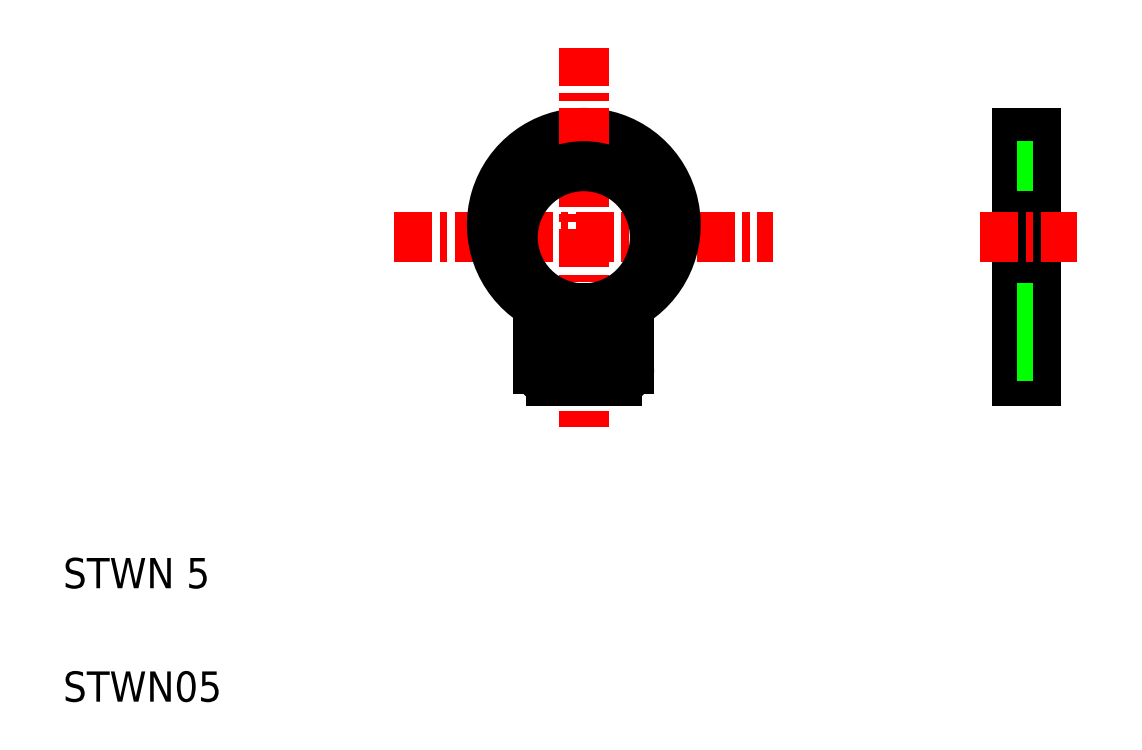
<metadata>
{"format":"dxf","ext":"dxf","renderer":"ezdxf+matplotlib","layout":"modelspace","background":"white","min_lineweight":24,"dpi":150}
</metadata>
<code>
0
SECTION
2
ENTITIES
0
LINE
8
CENTER
10
98.18
20
98.36
30
0
11
110.7
21
98.36
31
0
0
ARC
8
0
10
104.4
20
98.77
30
0
40
3.038
50
303.3
51
236.7
0
TEXT
8
0
10
87.23
20
83
30
0
40
1
1
STWN05
0
TEXT
8
0
10
87.23
20
86.75
30
0
40
1
1
STWN 5
0
LINE
8
CENTER
10
104.4
20
104.6
30
0
11
104.4
21
92.09
31
0
0
ARC
8
0
10
104.9
20
94.82
30
0
40
0.4
50
270
51
90
0
LINE
8
0
10
102.9
20
94.94
30
0
11
102.9
21
94.94
31
0
0
ARC
8
0
10
102.5
20
95.9
30
0
40
0.4
50
0
51
54.6
0
LINE
8
0
10
102.9
20
95.28
30
0
11
102.9
21
95.28
31
0
0
ARC
8
0
10
103.9
20
94.82
30
0
40
0.4
50
90
51
270
0
LINE
8
0
10
103.9
20
94.42
30
0
11
104.9
21
94.42
31
0
0
LINE
8
0
10
103.9
20
95.22
30
0
11
104.9
21
95.22
31
0
0
ARC
8
0
10
103.3
20
94.02
30
0
40
0.4
50
180
51
270
0
LINE
8
0
10
103.3
20
93.62
30
0
11
105.5
21
93.62
31
0
0
LINE
8
0
10
102.9
20
95.9
30
0
11
102.9
21
94.02
31
0
0
ARC
8
0
10
106.3
20
95.9
30
0
40
0.4
50
125.4
51
180
0
ARC
8
0
10
105.5
20
94.02
30
0
40
0.4
50
270
51
0
0
LINE
8
0
10
105.9
20
95.9
30
0
11
105.9
21
94.02
31
0
0
LINE
8
0
10
119.4
20
101.8
30
0
11
119.4
21
93.62
31
0
0
LINE
8
0
10
118.8
20
101.8
30
0
11
118.8
21
93.62
31
0
0
LINE
8
0
10
118.8
20
93.62
30
0
11
119.4
21
93.62
31
0
0
LINE
8
CENTER
10
117.6
20
98.36
30
0
11
120.7
21
98.36
31
0
0
LINE
8
0
10
118.8
20
101.8
30
0
11
119.4
21
101.8
31
0
0
CIRCLE
8
0
10
104.4
20
98.36
30
0
40
2.35
0
LINE
8
0
10
104.4
20
96.01
30
0
11
104.4
21
95.22
31
0
0
LINE
8
0
10
104.4
20
94.42
30
0
11
104.4
21
93.62
31
0
0
LINE
8
0
10
118.8
20
100.7
30
0
11
119.4
21
100.7
31
0
0
LINE
8
0
10
118.8
20
96.01
30
0
11
119.4
21
96.01
31
0
0
LINE
8
0
10
118.8
20
95.22
30
0
11
119.4
21
95.22
31
0
0
LINE
8
0
10
118.8
20
94.42
30
0
11
119.4
21
94.42
31
0
0
ENDSEC
0
EOF

</code>
